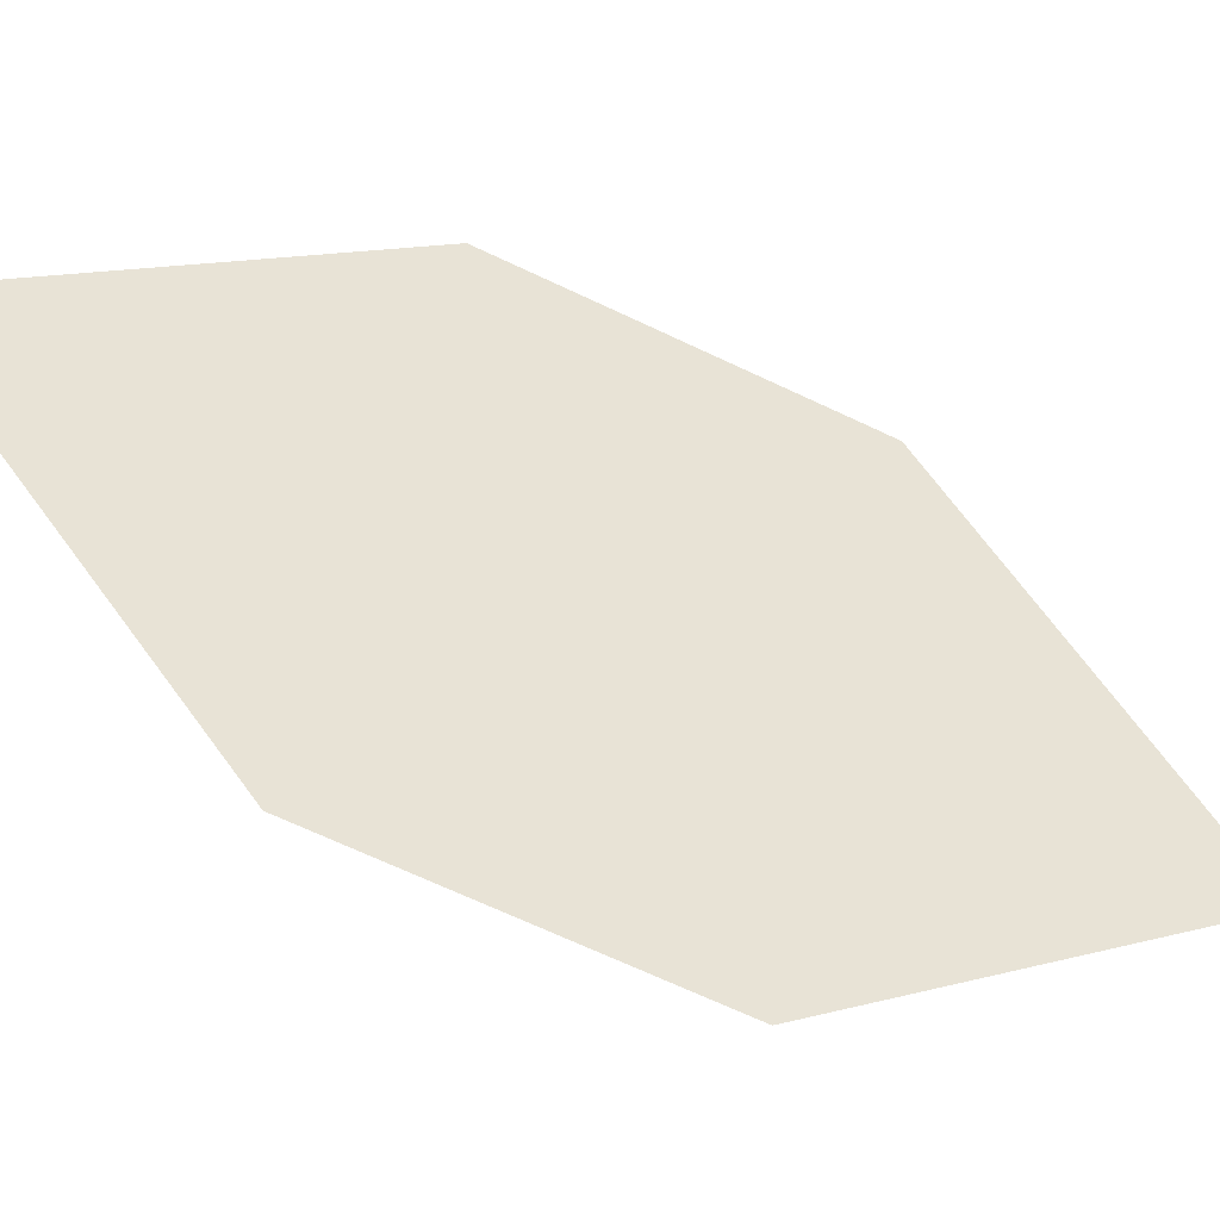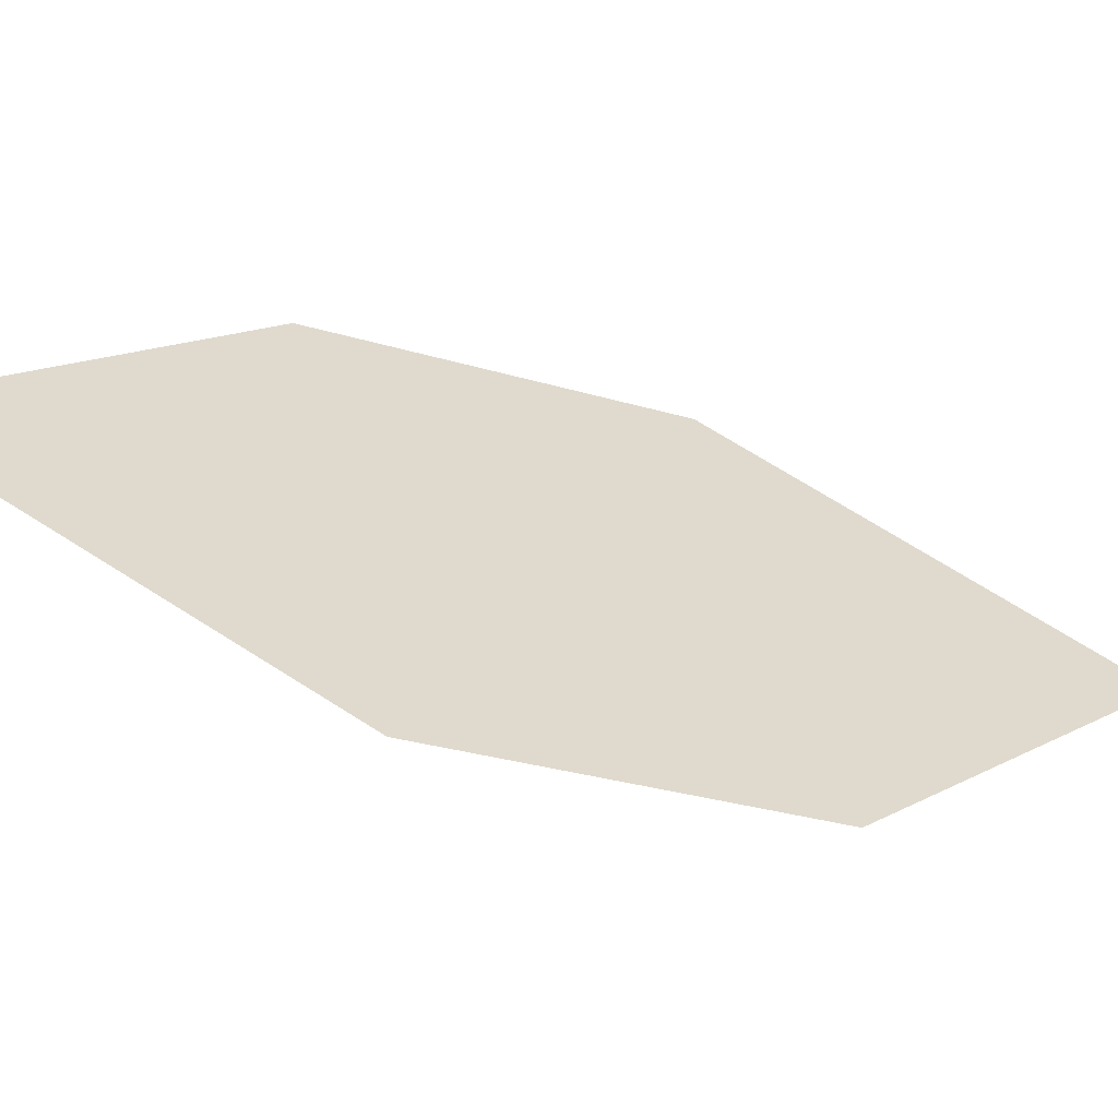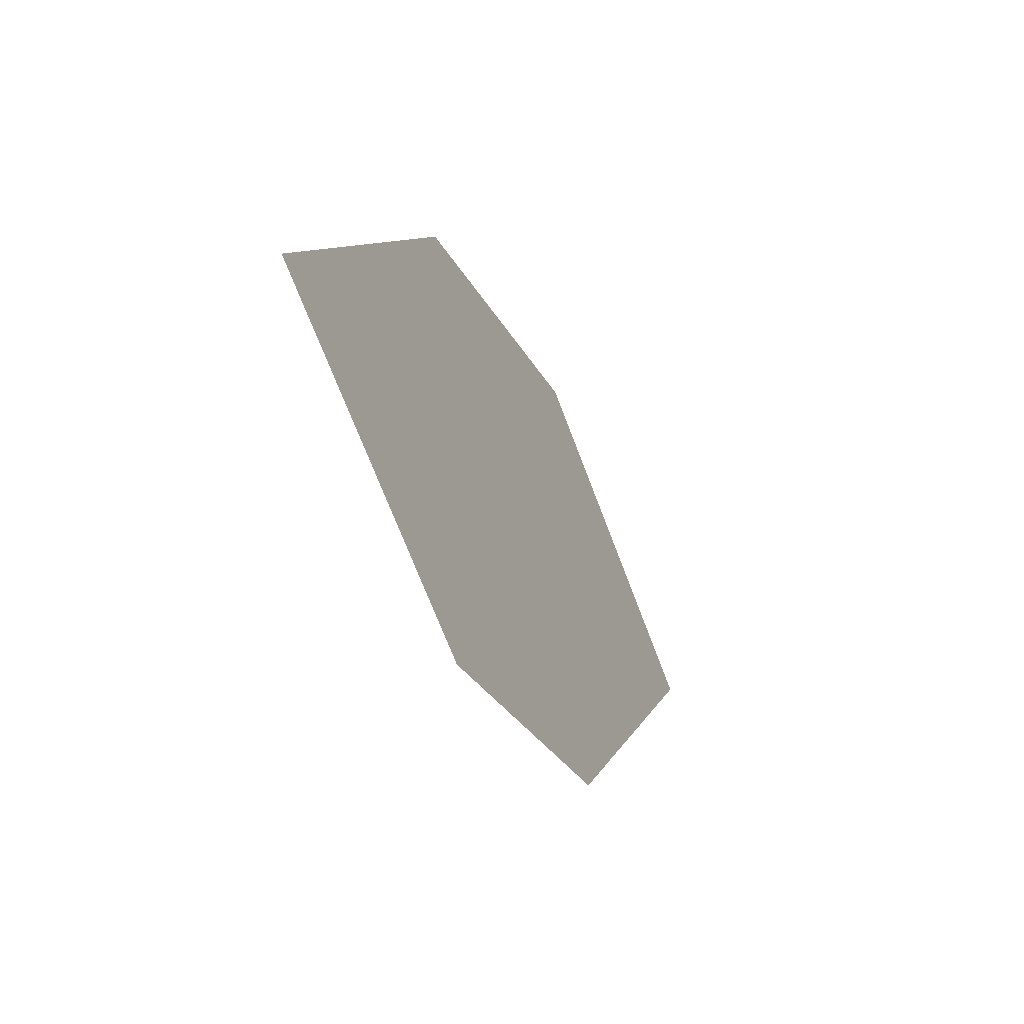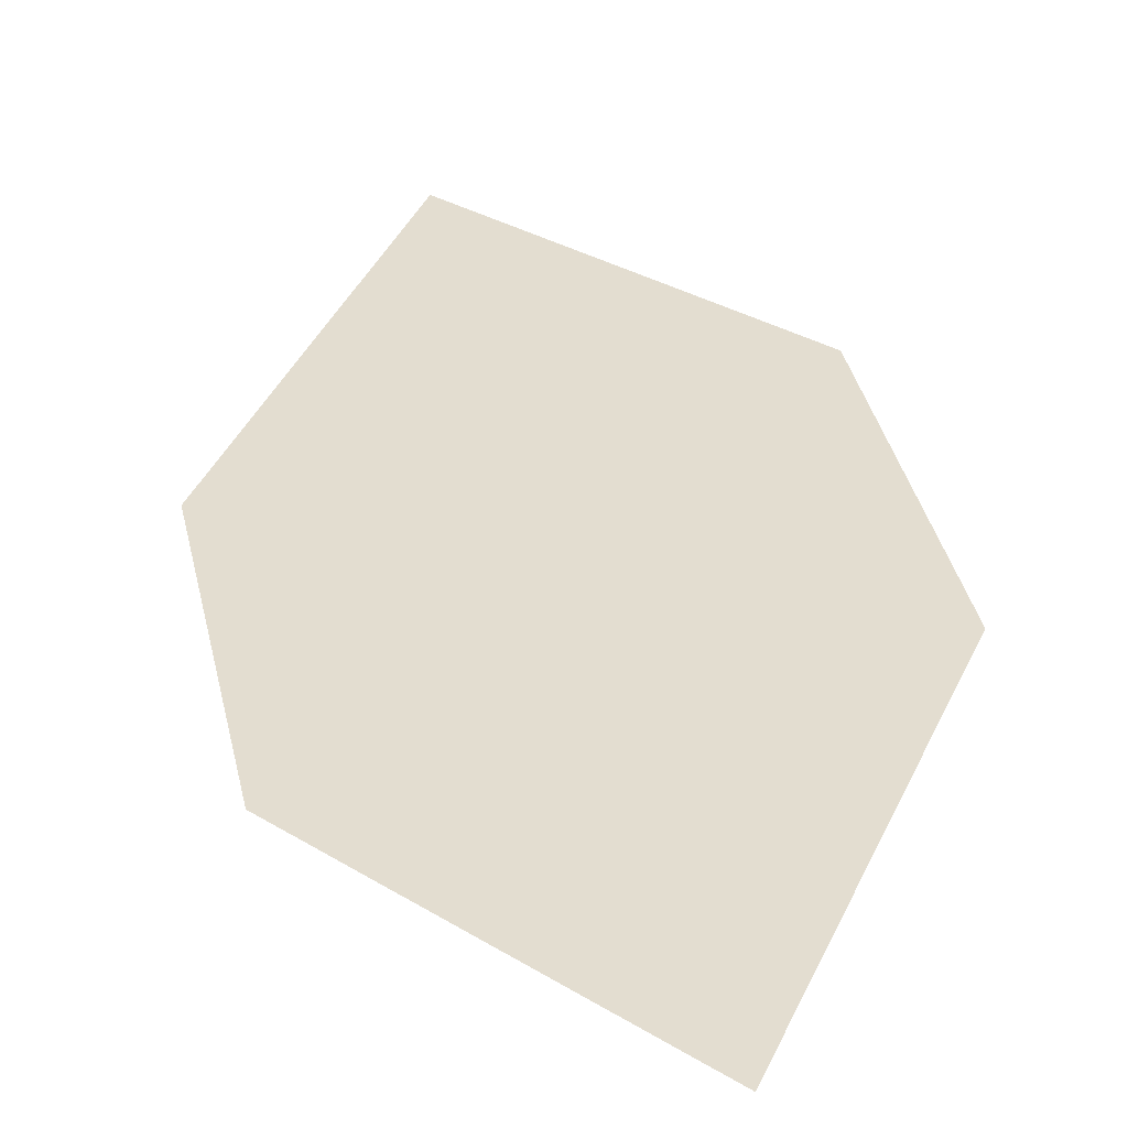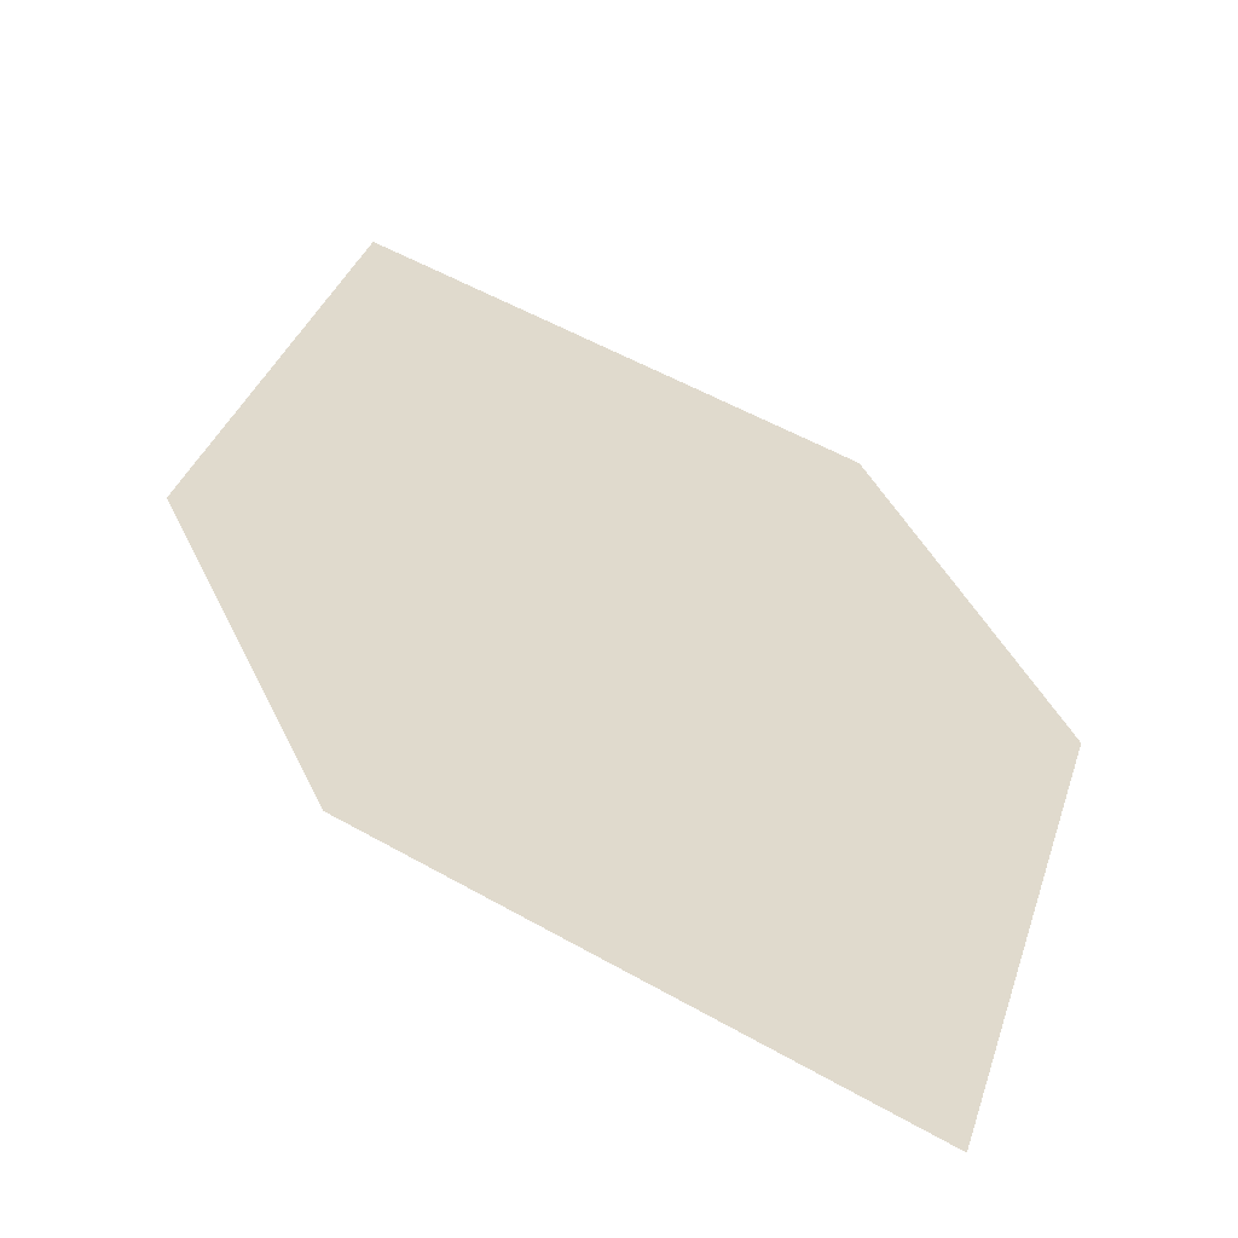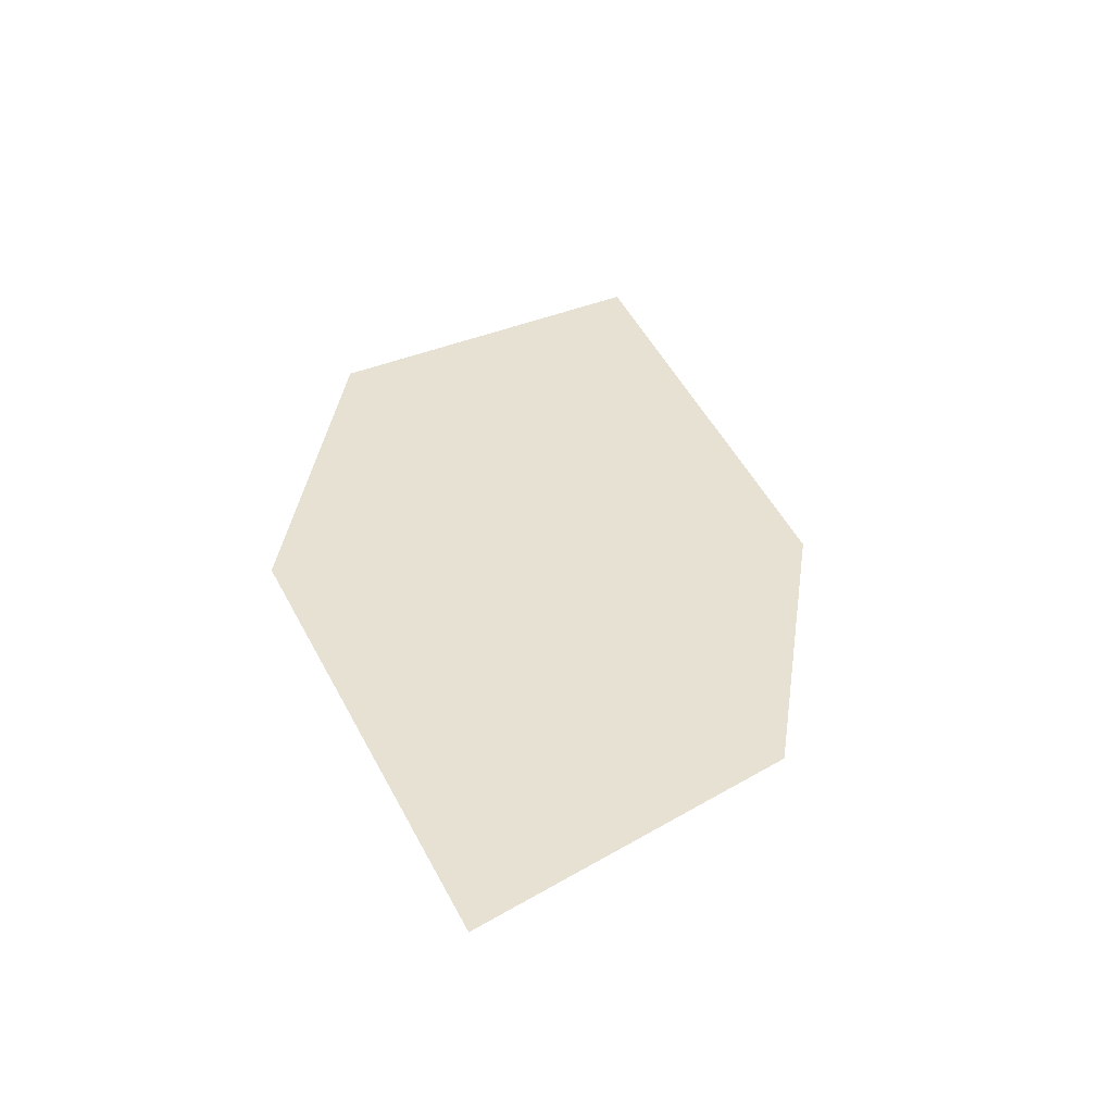
<metadata>
{"format":"obj","ext":"obj","renderer":"f3d","projection":"perspective","resolution":1024,"background":"white","views":[{"elev":50.7,"azim":86.9,"up":"+Z"},{"elev":37.4,"azim":64.0,"up":"+Z"},{"elev":75.0,"azim":-95.4,"up":"+Y"},{"elev":60.7,"azim":-29.7,"up":"+Z"},{"elev":13.3,"azim":140.8,"up":"+Z"},{"elev":-27.2,"azim":-16.6,"up":"+Y"}]}
</metadata>
<code>
o leaves.036
v 0.1305 -0.03639 0.6564
v 0.174 -0.005537 0.6408
v 0.1647 0.08263 0.6065
v 0.1097 0.0121 0.6387
v 0.1211 0.05178 0.6221
v 0.1855 0.03414 0.6242
f 1 2 6 3
f 1 3 5 4

</code>
